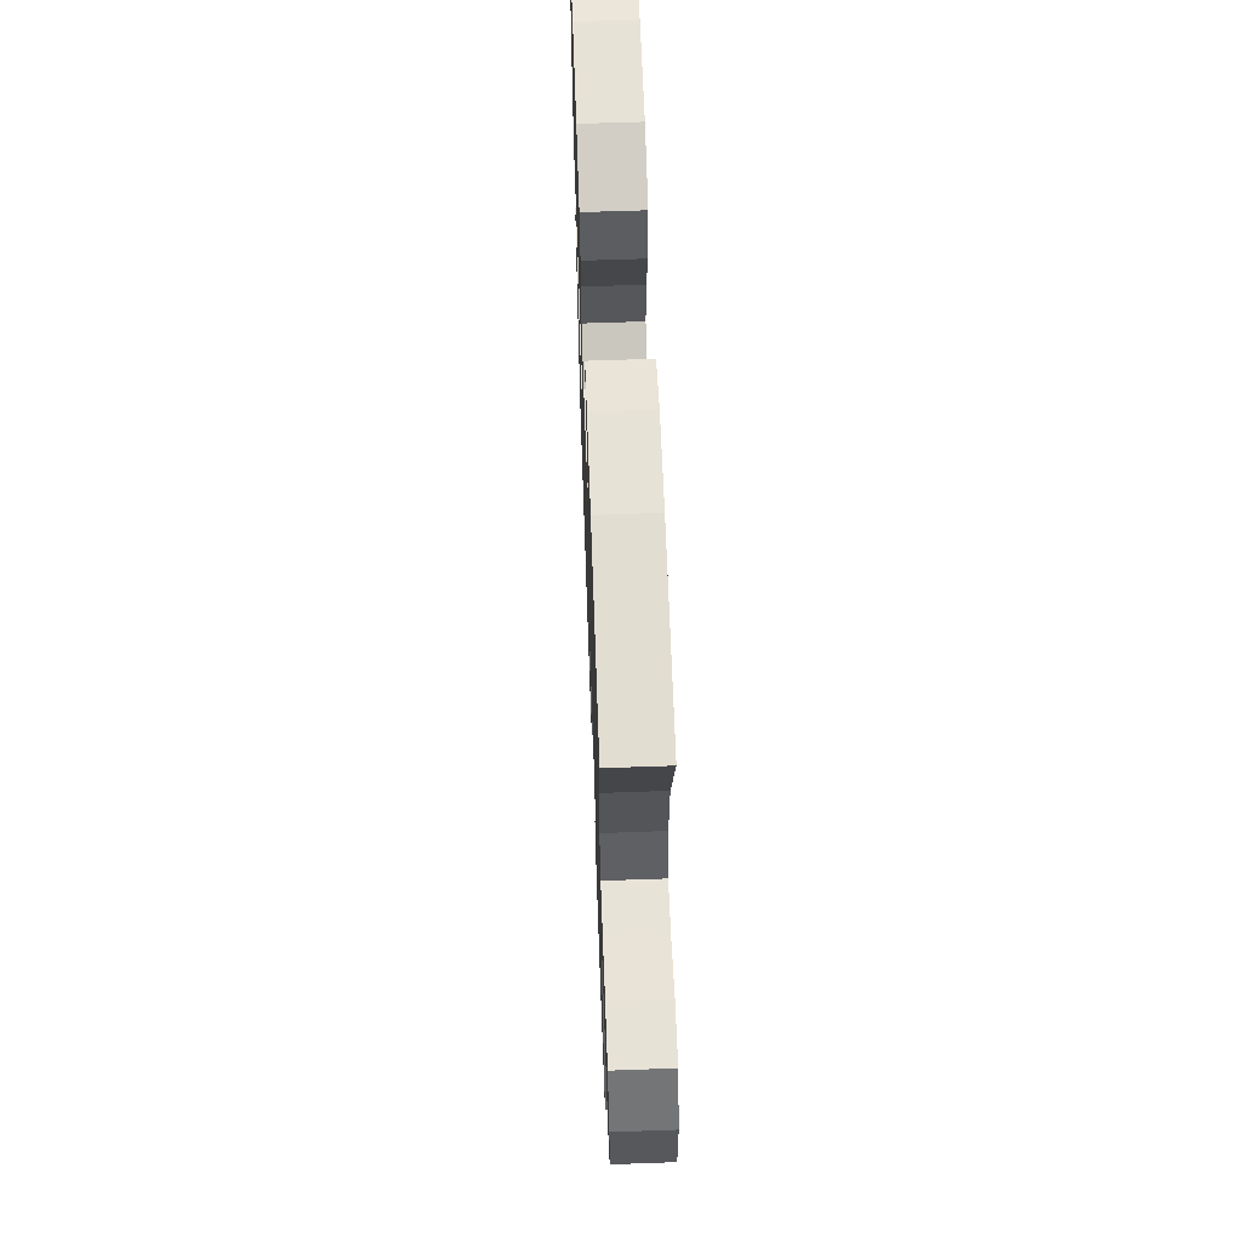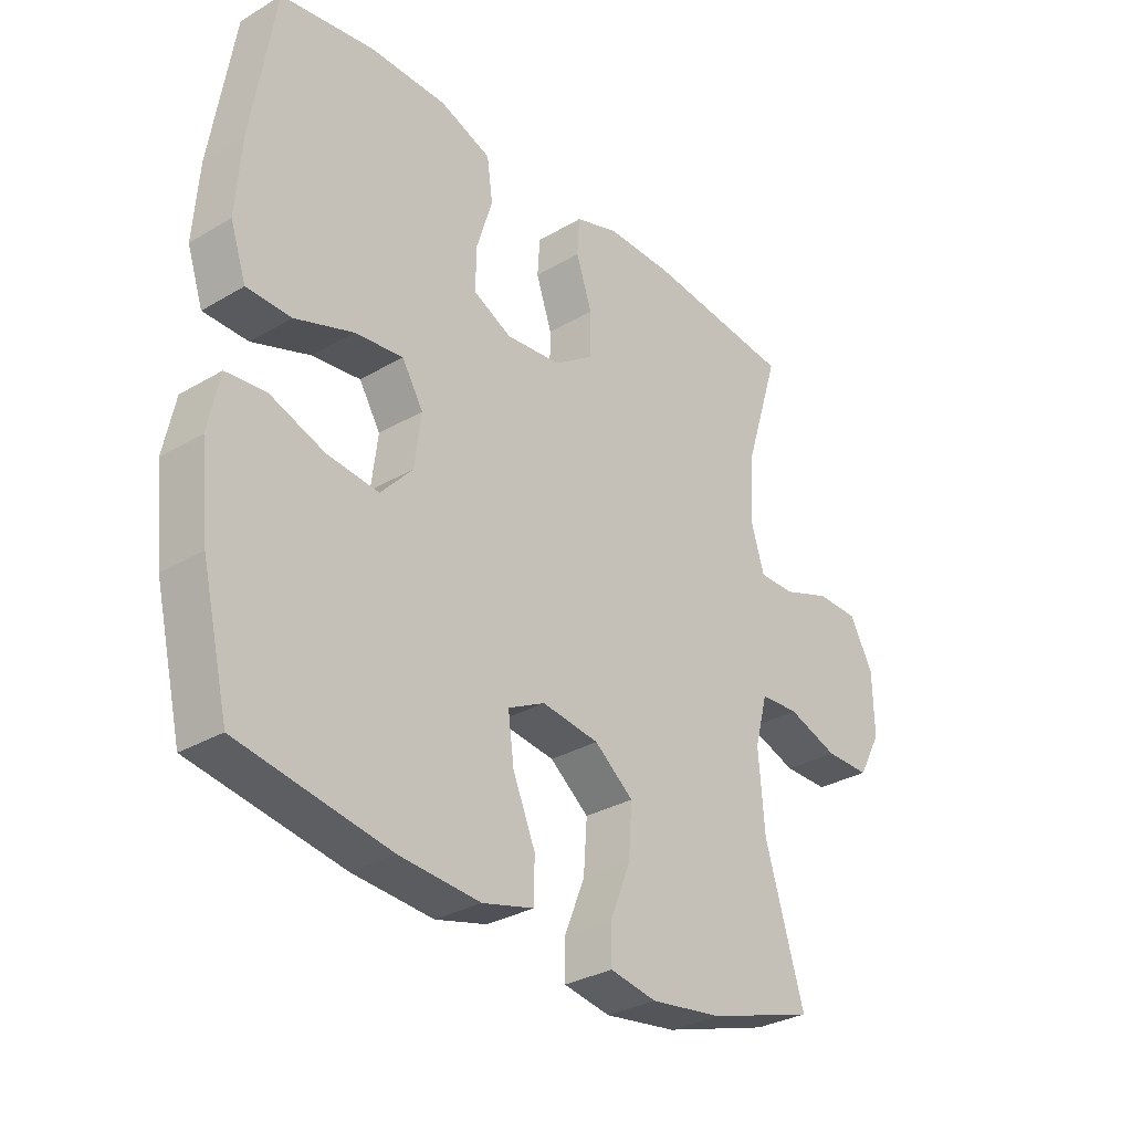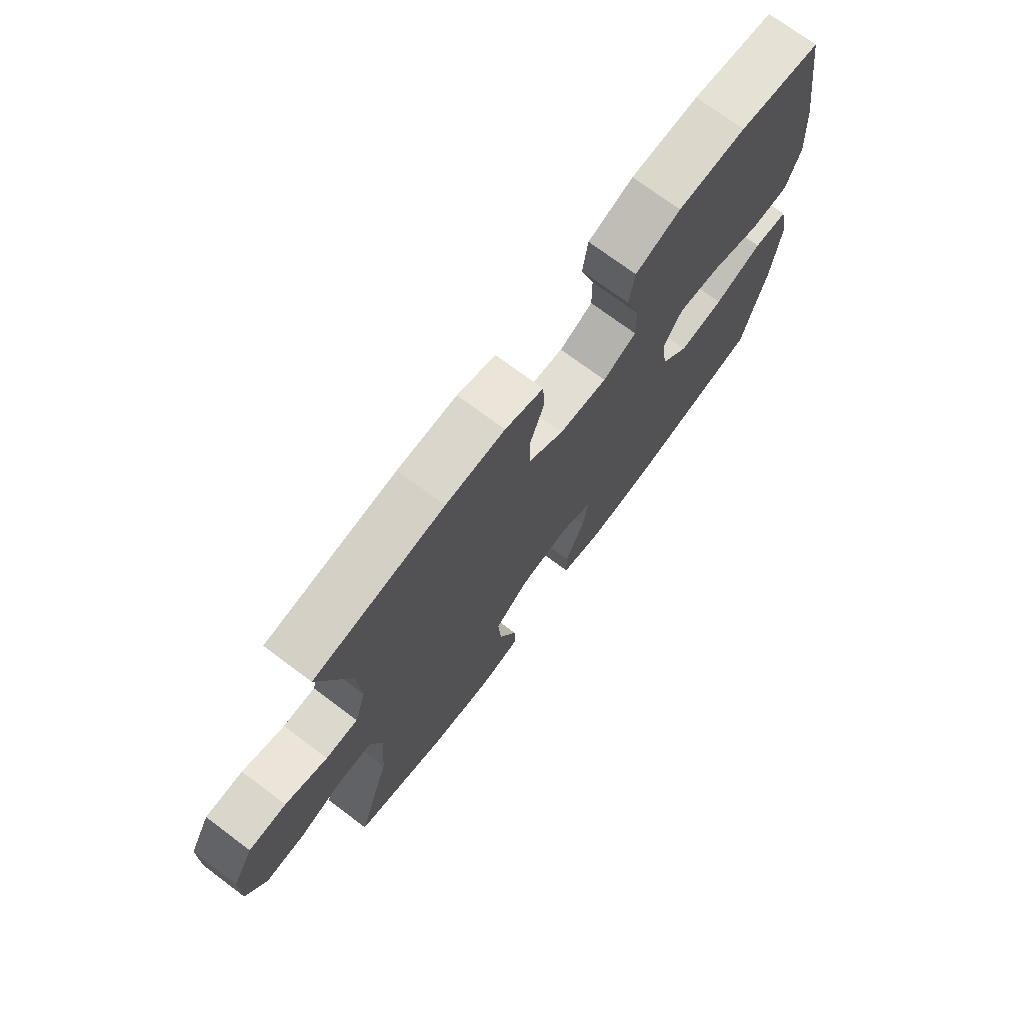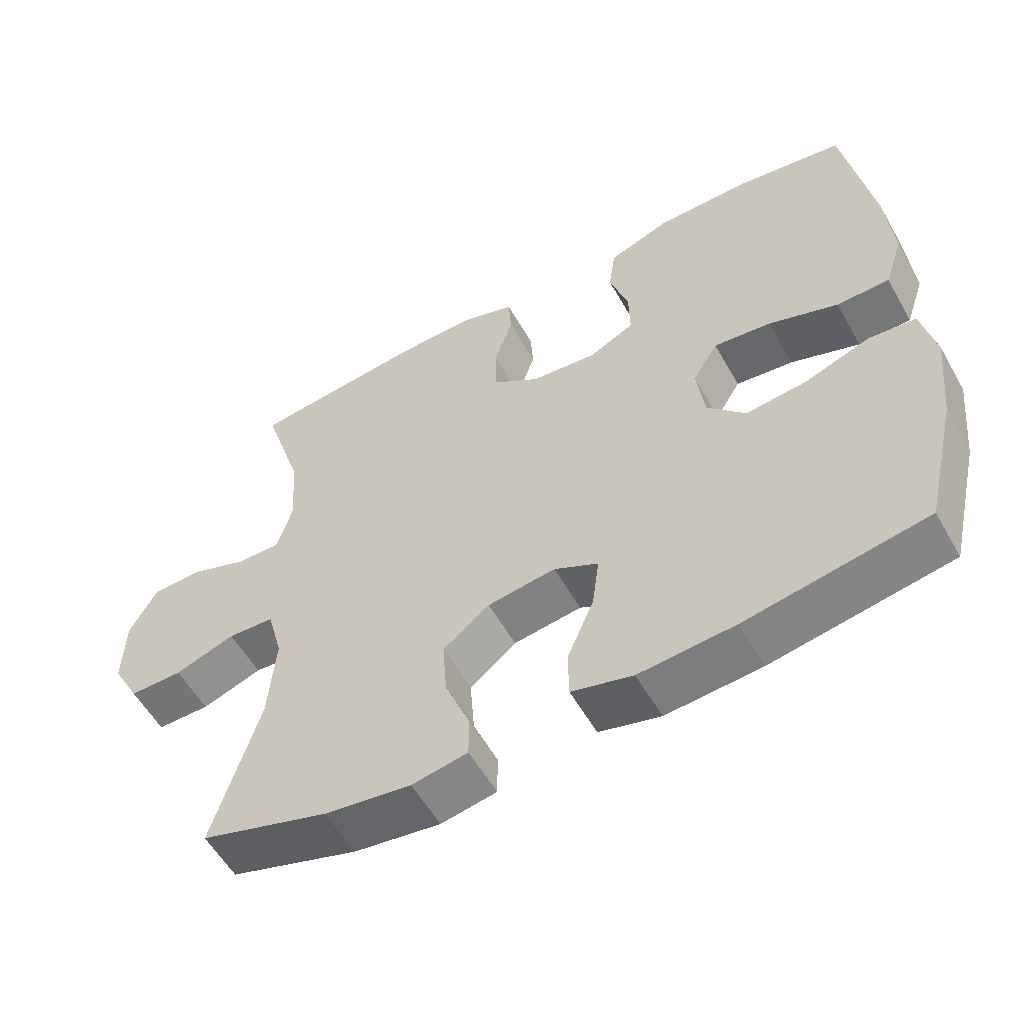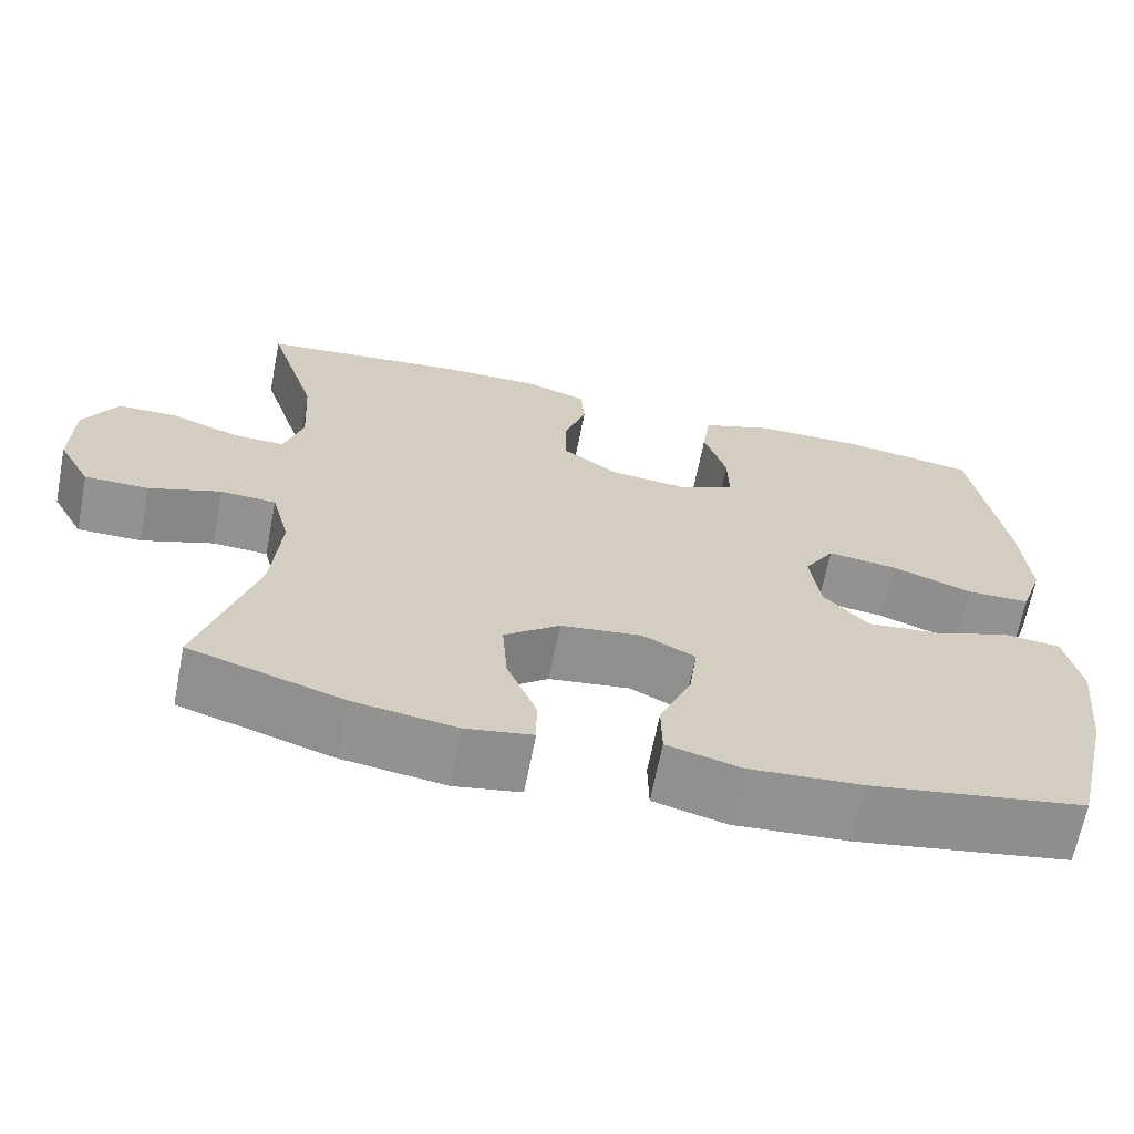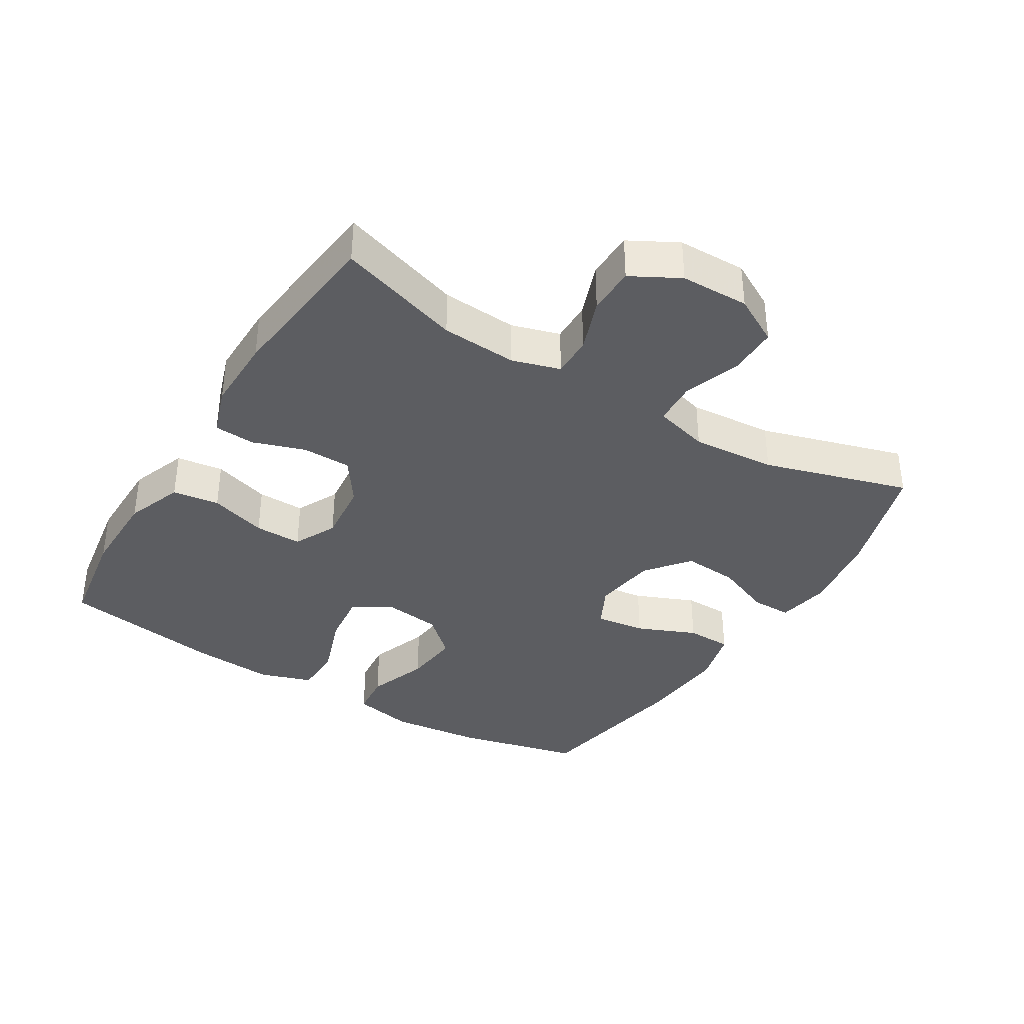
<metadata>
{"format":"obj","ext":"obj","renderer":"f3d","projection":"perspective","resolution":1024,"background":"white","views":[{"elev":62.4,"azim":87.9,"up":"+Z"},{"elev":-31.2,"azim":-50.0,"up":"+Z"},{"elev":73.0,"azim":126.8,"up":"+Z"},{"elev":-56.6,"azim":-150.6,"up":"+Z"},{"elev":-66.3,"azim":168.9,"up":"+Z"},{"elev":-36.8,"azim":58.4,"up":"+Y"}]}
</metadata>
<code>
v -0.5 0.07 -0.5
v -0.546 0.07 -0.307
v -0.561 0.07 -0.169
v -0.542 0.07 -0.077
v -0.475 0.07 -0.07
v -0.382 0.07 -0.103
v -0.295 0.07 -0.112
v -0.241 0.07 -0.053
v -0.23 0.07 0.034
v -0.266 0.07 0.093
v -0.348 0.07 0.083
v -0.446 0.07 0.048
v -0.521 0.07 0.049
v -0.548 0.07 0.129
v -0.539 0.07 0.254
v -0.5 0.07 0.5
v -0.342 0.07 0.525
v -0.211 0.07 0.524
v -0.124 0.07 0.492
v -0.114 0.07 0.421
v -0.141 0.07 0.334
v -0.142 0.07 0.262
v -0.077 0.07 0.23
v 0.017 0.07 0.24
v 0.084 0.07 0.287
v 0.085 0.07 0.361
v 0.058 0.07 0.441
v 0.062 0.07 0.503
v 0.136 0.07 0.528
v 0.25 0.07 0.527
v 0.5 0.07 0.5
v 0.441 0.07 0.313
v 0.434 0.07 0.198
v 0.456 0.07 0.125
v 0.518 0.07 0.126
v 0.599 0.07 0.156
v 0.671 0.07 0.155
v 0.711 0.07 0.082
v 0.713 0.07 -0.022
v 0.674 0.07 -0.094
v 0.598 0.07 -0.094
v 0.512 0.07 -0.064
v 0.446 0.07 -0.068
v 0.424 0.07 -0.151
v 0.434 0.07 -0.279
v 0.5 0.07 -0.5
v 0.318 0.07 -0.557
v 0.195 0.07 -0.575
v 0.116 0.07 -0.561
v 0.116 0.07 -0.5
v 0.151 0.07 -0.413
v 0.157 0.07 -0.329
v 0.091 0.07 -0.277
v -0.006 0.07 -0.264
v -0.069 0.07 -0.296
v -0.059 0.07 -0.372
v -0.021 0.07 -0.462
v -0.022 0.07 -0.531
v -0.109 0.07 -0.554
v -0.245 0.07 -0.544
v -0.5 0 -0.5
v -0.546 0 -0.307
v -0.561 0 -0.169
v -0.542 0 -0.077
v -0.475 0 -0.07
v -0.382 0 -0.103
v -0.295 0 -0.112
v -0.241 0 -0.053
v -0.23 0 0.034
v -0.266 0 0.093
v -0.348 0 0.083
v -0.446 0 0.048
v -0.521 0 0.049
v -0.548 0 0.129
v -0.539 0 0.254
v -0.5 0 0.5
v -0.342 0 0.525
v -0.211 0 0.524
v -0.124 0 0.492
v -0.114 0 0.421
v -0.141 0 0.334
v -0.142 0 0.262
v -0.077 0 0.23
v 0.017 0 0.24
v 0.084 0 0.287
v 0.085 0 0.361
v 0.058 0 0.441
v 0.062 0 0.503
v 0.136 0 0.528
v 0.25 0 0.527
v 0.5 0 0.5
v 0.441 0 0.313
v 0.434 0 0.198
v 0.456 0 0.125
v 0.518 0 0.126
v 0.599 0 0.156
v 0.671 0 0.155
v 0.711 0 0.082
v 0.713 0 -0.022
v 0.674 0 -0.094
v 0.598 0 -0.094
v 0.512 0 -0.064
v 0.446 0 -0.068
v 0.424 0 -0.151
v 0.434 0 -0.279
v 0.5 0 -0.5
v 0.318 0 -0.557
v 0.195 0 -0.575
v 0.116 0 -0.561
v 0.116 0 -0.5
v 0.151 0 -0.413
v 0.157 0 -0.329
v 0.091 0 -0.277
v -0.006 0 -0.264
v -0.069 0 -0.296
v -0.059 0 -0.372
v -0.021 0 -0.462
v -0.022 0 -0.531
v -0.109 0 -0.554
v -0.245 0 -0.544
f 4 5 6
f 3 4 6
f 2 3 6
f 1 2 6
f 60 1 6
f 59 60 6
f 58 59 6
f 57 58 6
f 56 57 6
f 55 56 6 7
f 54 55 7 8
f 53 54 8 9
f 52 53 9 10
f 49 50 51
f 48 49 51
f 47 48 51
f 46 47 51
f 45 46 51
f 44 45 51 52
f 43 44 52 10
f 40 41 42
f 39 40 42
f 38 39 42
f 37 38 42
f 36 37 42
f 35 36 42
f 42 43 10
f 35 42 10
f 34 35 10
f 30 31 32
f 29 30 32
f 28 29 32
f 27 28 32
f 26 27 32
f 25 26 32 33
f 24 25 33 34
f 19 20 21
f 18 19 21
f 17 18 21
f 16 17 21
f 15 16 21
f 14 15 21
f 13 14 21
f 12 13 21
f 11 12 21
f 10 11 21 22
f 23 24 34 10
f 10 22 23
f 66 65 64
f 66 64 63
f 66 63 62
f 66 62 61
f 66 61 120
f 66 120 119
f 66 119 118
f 66 118 117
f 66 117 116
f 67 66 116 115
f 68 67 115 114
f 69 68 114 113
f 70 69 113 112
f 111 110 109
f 111 109 108
f 111 108 107
f 111 107 106
f 111 106 105
f 112 111 105 104
f 70 112 104 103
f 102 101 100
f 102 100 99
f 102 99 98
f 102 98 97
f 102 97 96
f 102 96 95
f 70 103 102
f 70 102 95
f 70 95 94
f 92 91 90
f 92 90 89
f 92 89 88
f 92 88 87
f 92 87 86
f 93 92 86 85
f 94 93 85 84
f 81 80 79
f 81 79 78
f 81 78 77
f 81 77 76
f 81 76 75
f 81 75 74
f 81 74 73
f 81 73 72
f 81 72 71
f 82 81 71 70
f 70 94 84 83
f 83 82 70
f 1 61 62 2
f 2 62 63 3
f 3 63 64 4
f 4 64 65 5
f 5 65 66 6
f 6 66 67 7
f 7 67 68 8
f 8 68 69 9
f 9 69 70 10
f 10 70 71 11
f 11 71 72 12
f 12 72 73 13
f 13 73 74 14
f 14 74 75 15
f 15 75 76 16
f 16 76 77 17
f 17 77 78 18
f 18 78 79 19
f 19 79 80 20
f 20 80 81 21
f 21 81 82 22
f 22 82 83 23
f 23 83 84 24
f 24 84 85 25
f 25 85 86 26
f 26 86 87 27
f 27 87 88 28
f 28 88 89 29
f 29 89 90 30
f 30 90 91 31
f 31 91 92 32
f 32 92 93 33
f 33 93 94 34
f 34 94 95 35
f 35 95 96 36
f 36 96 97 37
f 37 97 98 38
f 38 98 99 39
f 39 99 100 40
f 40 100 101 41
f 41 101 102 42
f 42 102 103 43
f 43 103 104 44
f 44 104 105 45
f 45 105 106 46
f 46 106 107 47
f 47 107 108 48
f 48 108 109 49
f 49 109 110 50
f 50 110 111 51
f 51 111 112 52
f 52 112 113 53
f 53 113 114 54
f 54 114 115 55
f 55 115 116 56
f 56 116 117 57
f 57 117 118 58
f 58 118 119 59
f 59 119 120 60
f 60 120 61 1

</code>
